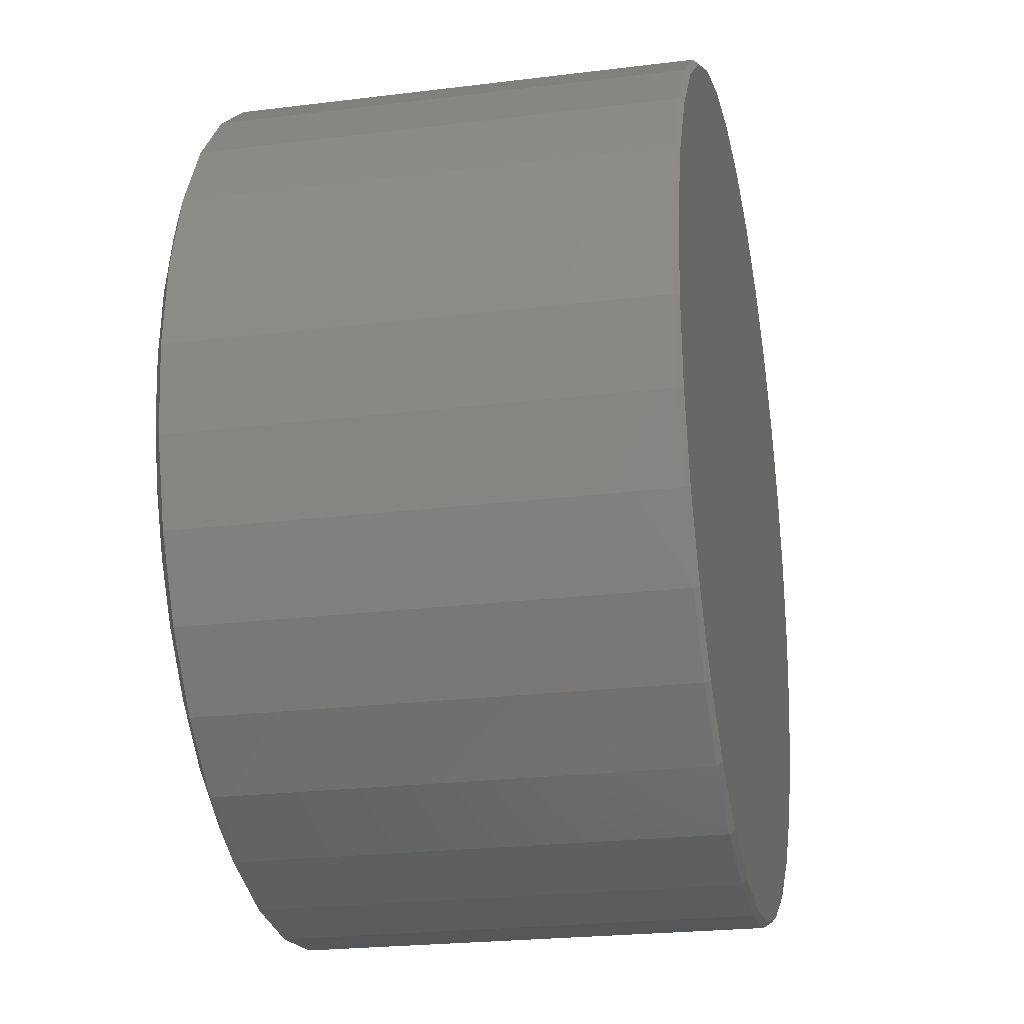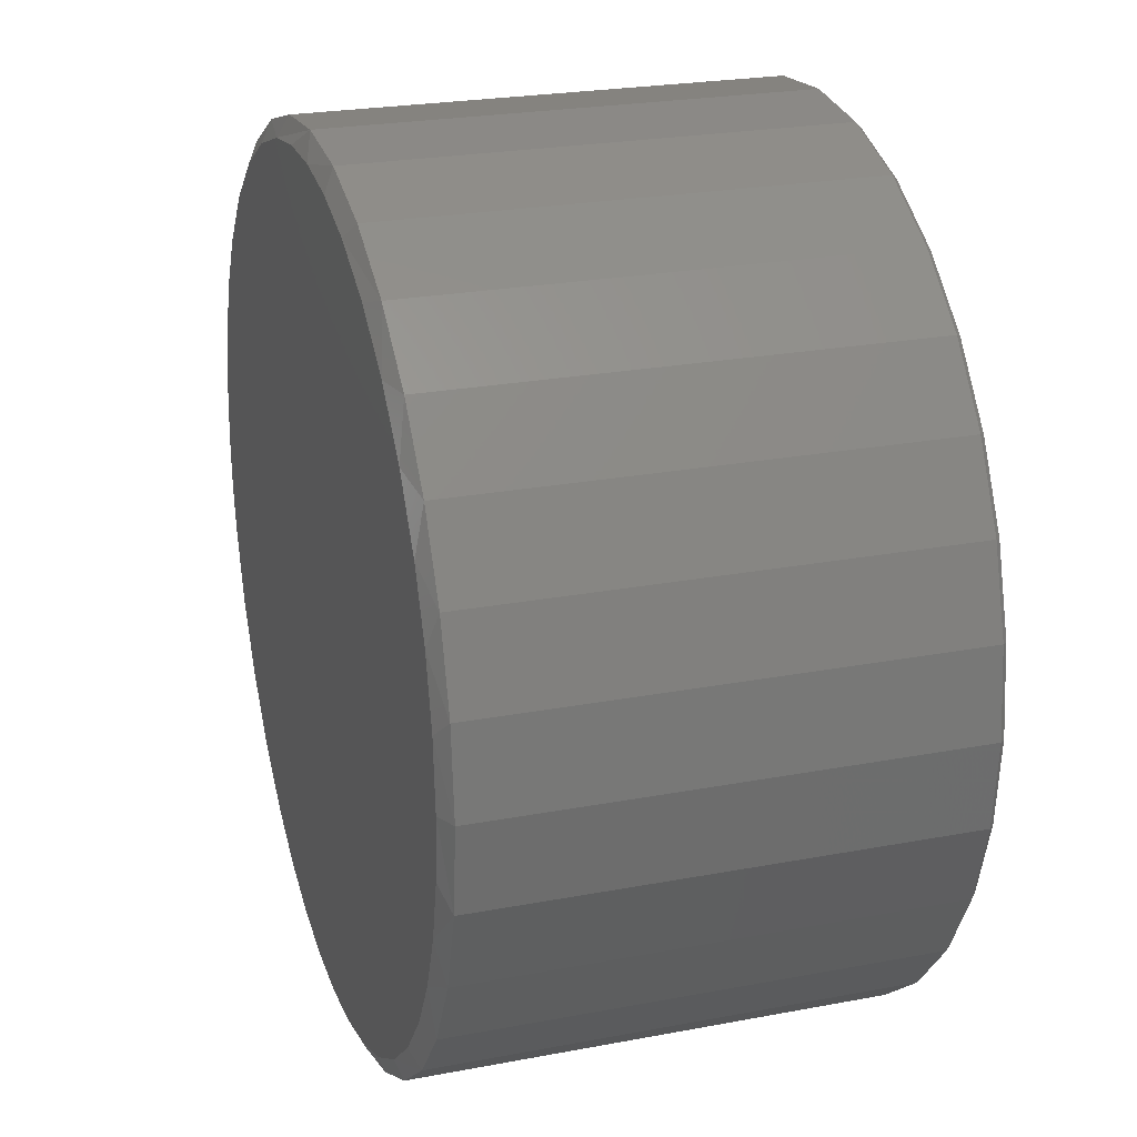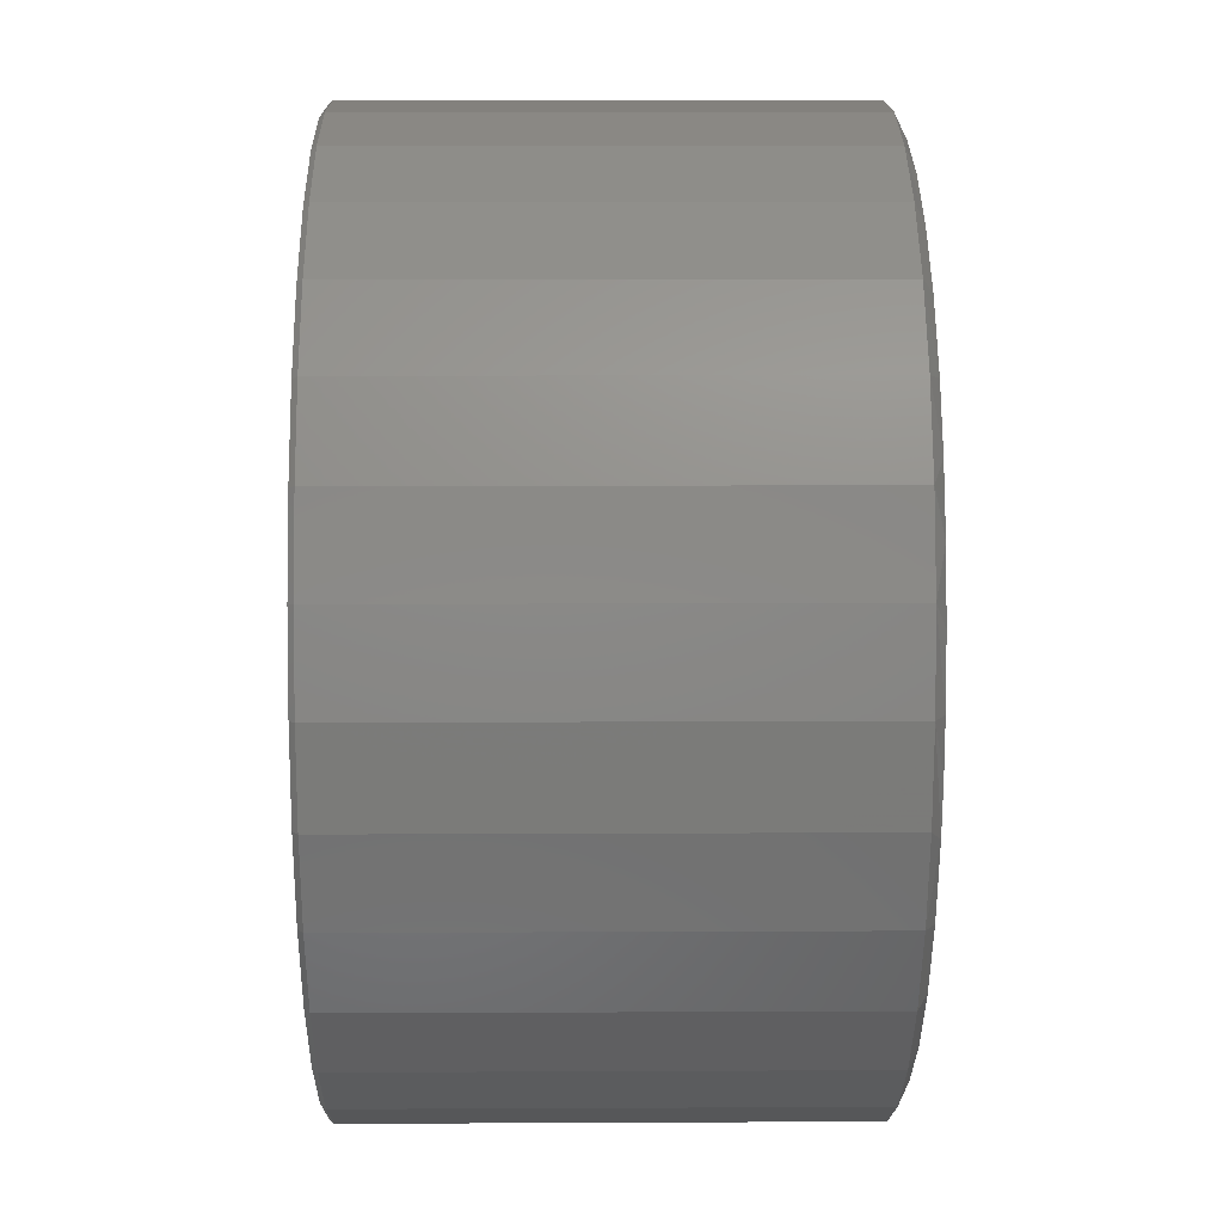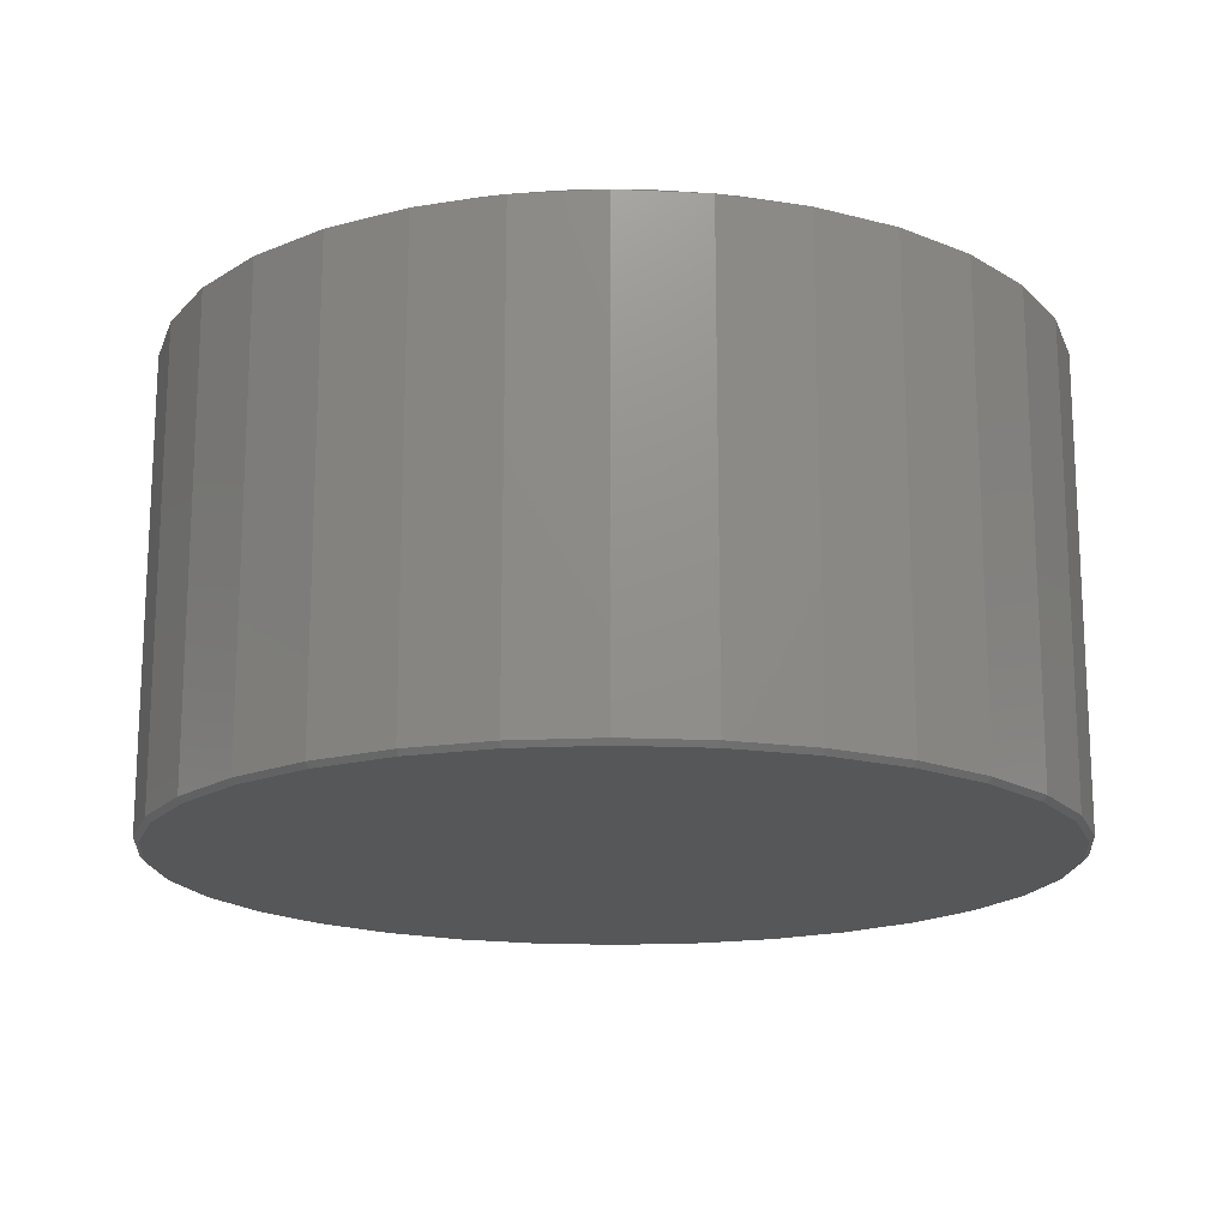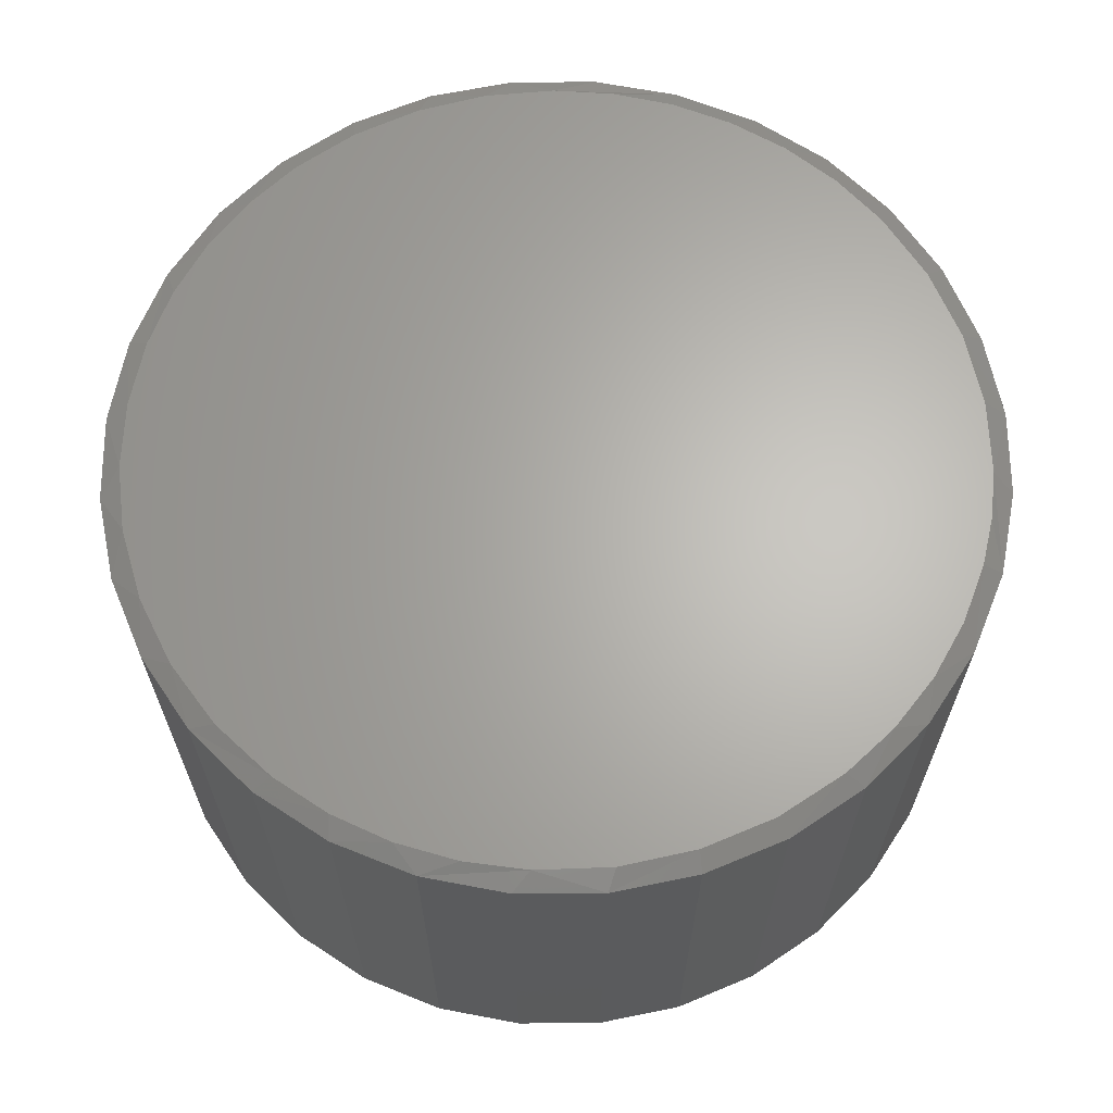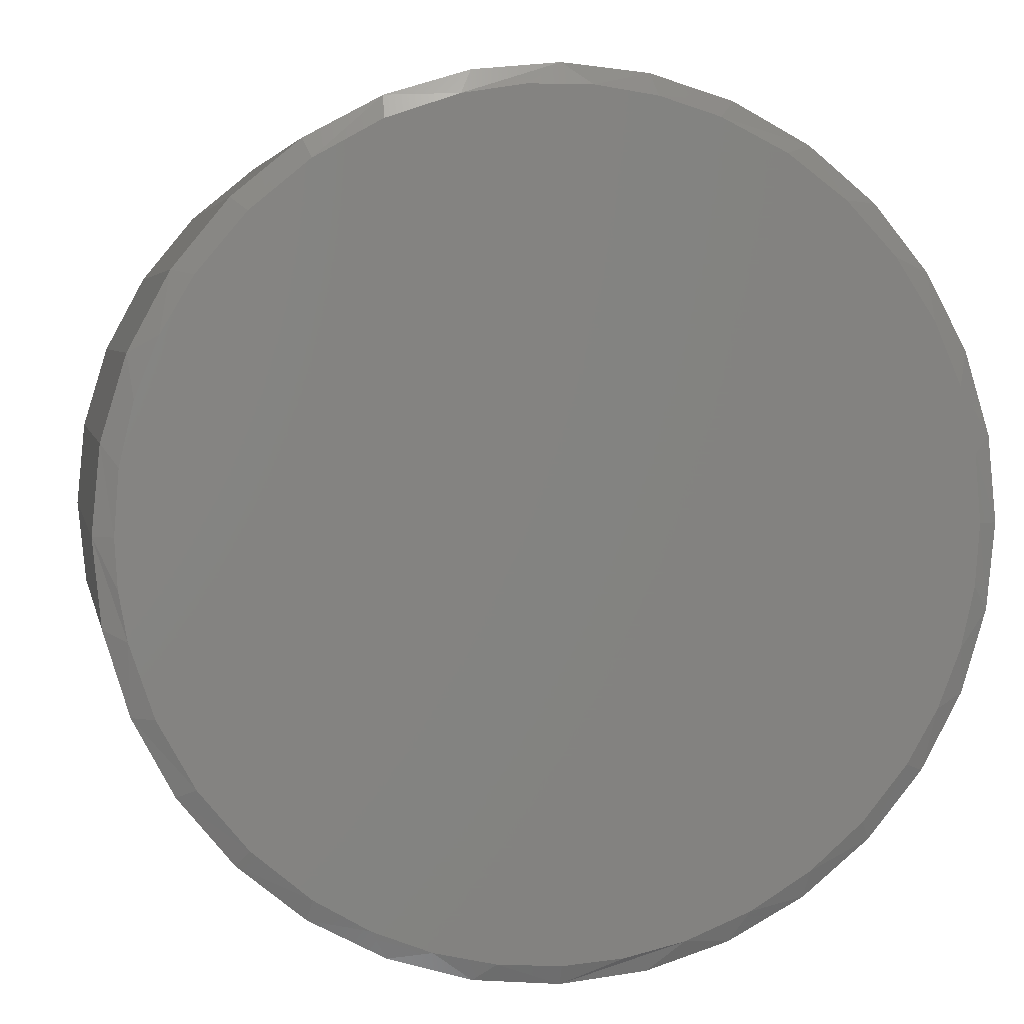
<metadata>
{"format":"stl","ext":"stl","renderer":"f3d","projection":"perspective","resolution":1024,"background":"white","views":[{"elev":-23.2,"azim":-78.1,"up":"+Z"},{"elev":24.2,"azim":-107.4,"up":"+Z"},{"elev":10.5,"azim":89.3,"up":"+Z"},{"elev":-17.1,"azim":-55.9,"up":"+Y"},{"elev":65.1,"azim":16.5,"up":"+Y"},{"elev":4.2,"azim":168.5,"up":"+Z"}]}
</metadata>
<code>
# stl→obj: 135 verts, 266 faces
v 0.694 -0.01562 -8.624e-16
v 0.694 -0.7422 -1.472e-15
v 0.6808 -0.01562 -0.134
v 0.6808 -0.7422 -0.134
v 0.6417 -0.01562 -0.2628
v 0.6417 -0.7422 -0.2628
v 0.5782 -0.01562 -0.3816
v 0.5782 -0.7422 -0.3816
v 0.4928 -0.01562 -0.4857
v 0.4928 -0.7422 -0.4857
v 0.3887 -0.01562 -0.5711
v 0.3887 -0.7422 -0.5711
v 0.27 -0.01562 -0.6346
v 0.27 -0.7422 -0.6346
v 0.1412 -0.01562 -0.6736
v 0.1412 -0.7422 -0.6736
v 0.007155 -0.01562 -0.6868
v 0.007155 -0.7422 -0.6868
v -0.1268 -0.01562 -0.6736
v -0.1268 -0.7422 -0.6736
v -0.2557 -0.01562 -0.6346
v -0.2557 -0.7422 -0.6346
v -0.3744 -0.01562 -0.5711
v -0.3744 -0.7422 -0.5711
v -0.4785 -0.01562 -0.4857
v -0.4785 -0.7422 -0.4857
v -0.5639 -0.01562 -0.3816
v -0.5639 -0.7422 -0.3816
v -0.6274 -0.01562 -0.2628
v -0.6274 -0.7422 -0.2628
v -0.6665 -0.01562 -0.134
v -0.6665 -0.7422 -0.134
v -0.6797 -0.01562 3.891e-16
v -0.6797 -0.7422 3.891e-16
v -0.6665 -0.01562 0.134
v -0.6665 -0.7422 0.134
v -0.6274 -0.01562 0.2628
v -0.6274 -0.7422 0.2628
v -0.5639 -0.01562 0.3816
v -0.5639 -0.7422 0.3816
v -0.4785 -0.01562 0.4857
v -0.4785 -0.7422 0.4857
v -0.3744 -0.01562 0.5711
v -0.3744 -0.7422 0.5711
v -0.2557 -0.01562 0.6346
v -0.2557 -0.7422 0.6346
v -0.1268 -0.01562 0.6736
v -0.1268 -0.7422 0.6736
v 0.007155 -0.01562 0.6868
v 0.007155 -0.7422 0.6868
v 0.1412 -0.01562 0.6736
v 0.1412 -0.7422 0.6736
v 0.27 -0.01562 0.6346
v 0.27 -0.7422 0.6346
v 0.3887 -0.01562 0.5711
v 0.3887 -0.7422 0.5711
v 0.4928 -0.01562 0.4857
v 0.4928 -0.7422 0.4857
v 0.5782 -0.01562 0.3816
v 0.5782 -0.7422 0.3816
v 0.6417 -0.01562 0.2628
v 0.6417 -0.7422 0.2628
v 0.6808 -0.01562 0.134
v 0.6808 -0.7422 0.134
v -0.1375 6.019e-17 0.6394
v -0.03902 7.113e-17 0.654
v 0.06057 8.219e-17 0.6534
v 0.1589 9.31e-17 0.6378
v 0.007155 7.625e-17 -0.6556
v -0.08932 6.554e-17 -0.6484
v 0.1064 8.727e-17 -0.648
v -0.1837 5.507e-17 -0.6272
v 0.2033 9.803e-17 -0.6256
v -0.2867 4.363e-17 -0.5861
v 0.2957 1.083e-16 -0.5887
v -0.3813 3.313e-17 -0.5281
v 0.3814 1.178e-16 -0.5383
v -0.4647 2.387e-17 -0.4551
v 0.4728 1.28e-16 -0.4614
v -0.5347 1.61e-17 -0.3691
v 0.5488 1.364e-16 -0.3693
v -0.5836 1.067e-17 -0.2843
v 0.6068 1.428e-16 -0.2649
v -0.6194 6.698e-18 -0.1931
v 0.6449 1.471e-16 -0.1518
v -0.6411 4.281e-18 -0.09764
v 0.6583 1.485e-16 -0.0764
v -0.6484 3.47e-18 1.548e-07
v 0.6627 1.49e-16 -7.622e-16
v -0.6397 4.434e-18 0.1064
v 0.6552 1.482e-16 0.0992
v -0.6139 7.302e-18 0.2099
v 0.6327 1.457e-16 0.1961
v -0.5716 1.2e-17 0.3079
v 0.5958 1.416e-16 0.2885
v -0.5084 1.901e-17 0.4049
v 0.5454 1.36e-16 0.3743
v -0.4292 2.781e-17 0.4893
v 0.4686 1.275e-16 0.4657
v -0.3363 3.812e-17 0.5584
v 0.3765 1.173e-16 0.5417
v -0.2327 4.962e-17 0.6101
v 0.2721 1.057e-16 0.5997
v -0.1253 -0.75 0.666
v 0.1396 -0.75 0.666
v 0.007155 -0.75 0.679
v 0.267 -0.75 0.6273
v -0.2527 -0.75 0.6273
v 0.3844 -0.75 0.5646
v -0.3701 -0.75 0.5646
v 0.4873 -0.75 0.4801
v -0.473 -0.75 0.4801
v 0.5717 -0.75 0.3772
v -0.5574 -0.75 0.3772
v 0.6345 -0.75 0.2599
v -0.6202 -0.75 0.2599
v 0.6731 -0.75 0.1325
v -0.6588 -0.75 0.1325
v 0.6862 -0.75 -8.119e-16
v -0.6719 -0.75 4.254e-16
v 0.6731 -0.75 -0.1325
v -0.6588 -0.75 -0.1325
v 0.6345 -0.75 -0.2599
v -0.6202 -0.75 -0.2599
v 0.5717 -0.75 -0.3772
v -0.5574 -0.75 -0.3772
v 0.4873 -0.75 -0.4801
v -0.473 -0.75 -0.4801
v 0.3844 -0.75 -0.5646
v -0.3701 -0.75 -0.5646
v 0.267 -0.75 -0.6273
v -0.2527 -0.75 -0.6273
v 0.1396 -0.75 -0.666
v -0.1253 -0.75 -0.666
v 0.007155 -0.75 -0.679
f 1 2 3
f 3 2 4
f 3 4 5
f 5 4 6
f 5 6 7
f 7 6 8
f 7 8 9
f 9 8 10
f 9 10 11
f 11 10 12
f 11 12 13
f 13 12 14
f 13 14 15
f 15 14 16
f 15 16 17
f 17 16 18
f 17 18 19
f 19 18 20
f 19 20 21
f 21 20 22
f 21 22 23
f 23 22 24
f 23 24 25
f 25 24 26
f 25 26 27
f 27 26 28
f 27 28 29
f 29 28 30
f 29 30 31
f 31 30 32
f 31 32 33
f 33 32 34
f 33 34 35
f 35 34 36
f 35 36 37
f 37 36 38
f 37 38 39
f 39 38 40
f 39 40 41
f 41 40 42
f 41 42 43
f 43 42 44
f 43 44 45
f 45 44 46
f 45 46 47
f 47 46 48
f 47 48 49
f 49 48 50
f 49 50 51
f 51 50 52
f 51 52 53
f 53 52 54
f 53 54 55
f 55 54 56
f 55 56 57
f 57 56 58
f 57 58 59
f 59 58 60
f 59 60 61
f 61 60 62
f 61 62 63
f 63 62 64
f 63 64 1
f 1 64 2
f 65 66 67
f 68 65 67
f 69 70 71
f 71 70 72
f 71 72 73
f 73 72 74
f 73 74 75
f 75 74 76
f 75 76 77
f 77 76 78
f 77 78 79
f 79 78 80
f 79 80 81
f 81 80 82
f 81 82 83
f 83 82 84
f 83 84 85
f 85 84 86
f 85 86 87
f 87 86 88
f 87 88 89
f 89 88 90
f 89 90 91
f 91 90 92
f 91 92 93
f 93 92 94
f 93 94 95
f 95 94 96
f 95 96 97
f 97 96 98
f 97 98 99
f 99 98 100
f 99 100 101
f 101 100 102
f 101 102 103
f 103 102 65
f 103 65 68
f 95 59 61
f 95 61 93
f 61 63 93
f 68 49 51
f 51 53 68
f 68 53 103
f 66 47 49
f 66 49 67
f 65 47 66
f 98 41 43
f 94 37 39
f 94 39 96
f 39 41 96
f 96 41 98
f 35 37 92
f 92 37 94
f 49 68 67
f 1 89 63
f 63 89 91
f 63 91 93
f 88 33 90
f 90 33 35
f 90 35 92
f 103 53 101
f 101 53 55
f 101 55 99
f 99 55 57
f 99 57 97
f 97 57 59
f 97 59 95
f 47 65 45
f 45 65 102
f 45 102 43
f 43 102 100
f 43 100 98
f 82 27 29
f 82 29 84
f 29 31 84
f 80 27 82
f 74 21 23
f 74 23 76
f 23 25 76
f 72 17 19
f 19 21 72
f 72 21 74
f 71 15 17
f 71 17 69
f 75 11 13
f 75 13 73
f 13 15 73
f 73 15 71
f 3 5 85
f 85 5 83
f 17 72 70
f 17 70 69
f 1 3 85
f 1 85 87
f 1 87 89
f 33 88 31
f 31 88 86
f 31 86 84
f 27 80 25
f 25 80 78
f 25 78 76
f 83 5 81
f 81 5 7
f 81 7 79
f 79 7 9
f 79 9 77
f 77 9 11
f 77 11 75
f 104 105 106
f 105 104 107
f 107 104 108
f 107 108 109
f 109 108 110
f 109 110 111
f 111 110 112
f 111 112 113
f 113 112 114
f 113 114 115
f 115 114 116
f 115 116 117
f 117 116 118
f 117 118 119
f 119 118 120
f 119 120 121
f 121 120 122
f 121 122 123
f 123 122 124
f 123 124 125
f 125 124 126
f 125 126 127
f 127 126 128
f 127 128 129
f 129 128 130
f 129 130 131
f 131 130 132
f 131 132 133
f 133 132 134
f 133 134 135
f 135 134 18
f 18 16 135
f 8 127 10
f 10 127 129
f 10 129 12
f 127 8 125
f 125 8 6
f 125 6 123
f 123 6 4
f 123 4 121
f 121 4 2
f 121 2 119
f 126 26 128
f 128 26 24
f 128 24 130
f 26 126 28
f 28 126 124
f 28 124 30
f 30 124 122
f 30 122 32
f 32 122 120
f 32 120 34
f 18 134 20
f 20 134 132
f 20 132 22
f 22 132 130
f 22 130 24
f 135 16 133
f 133 16 14
f 133 14 131
f 131 14 12
f 131 12 129
f 106 105 50
f 50 48 106
f 40 112 42
f 42 112 110
f 42 110 44
f 112 40 114
f 114 40 38
f 114 38 116
f 116 38 36
f 116 36 118
f 118 36 34
f 118 34 120
f 113 58 111
f 111 58 56
f 111 56 109
f 58 113 60
f 60 113 115
f 60 115 62
f 62 115 117
f 62 117 64
f 64 117 119
f 64 119 2
f 50 105 52
f 52 105 107
f 52 107 54
f 54 107 109
f 54 109 56
f 106 48 104
f 104 48 46
f 104 46 108
f 108 46 44
f 108 44 110

</code>
